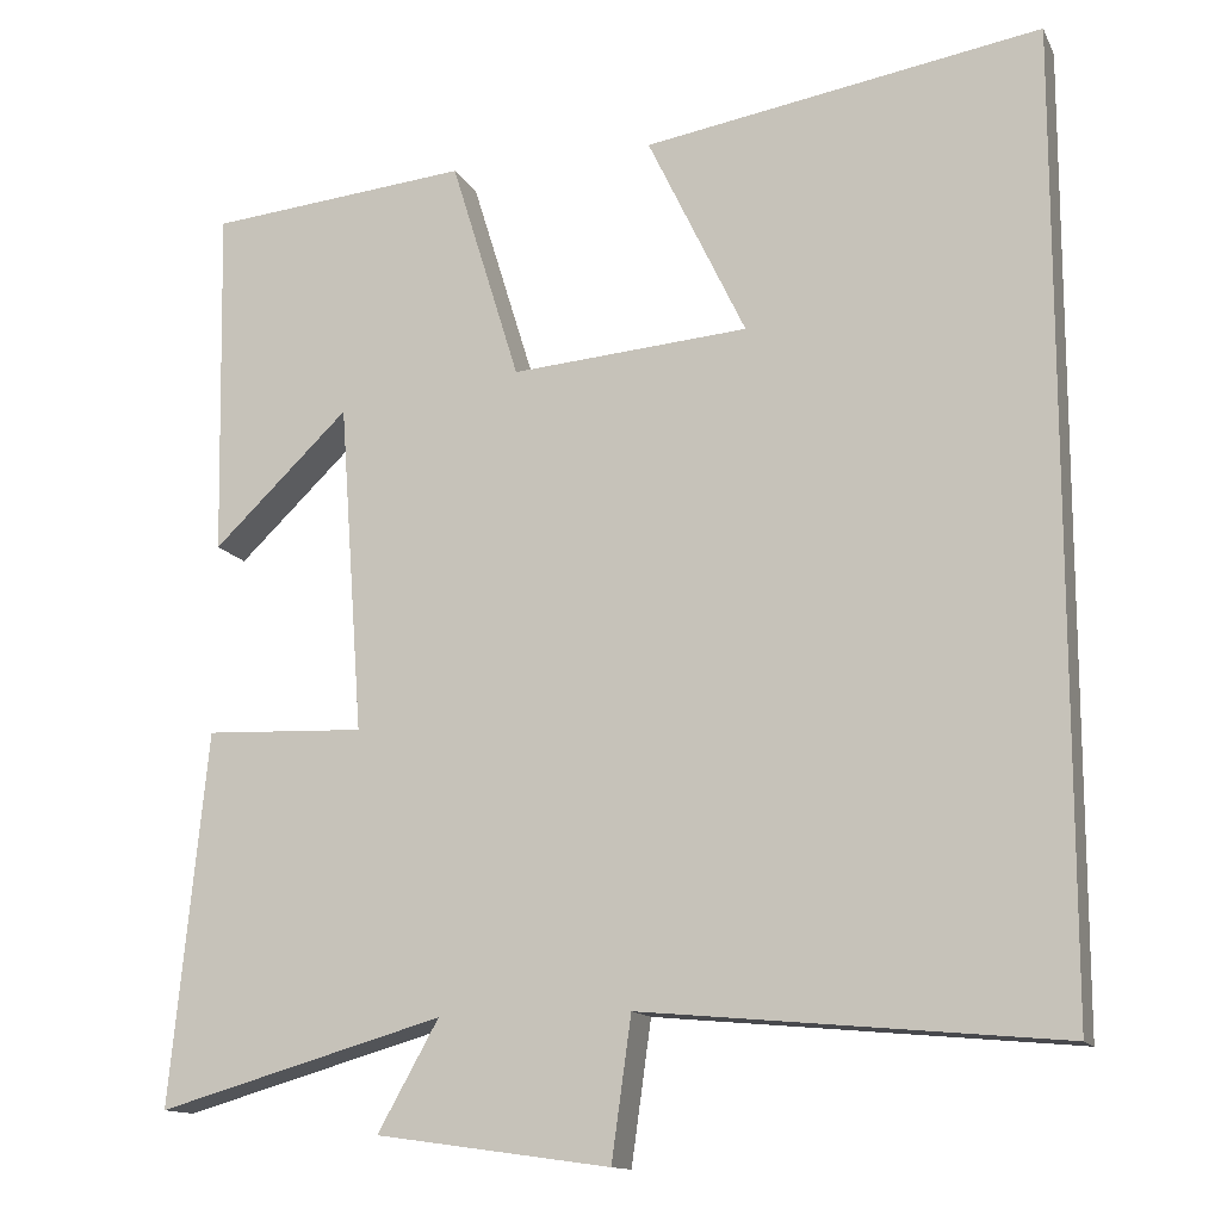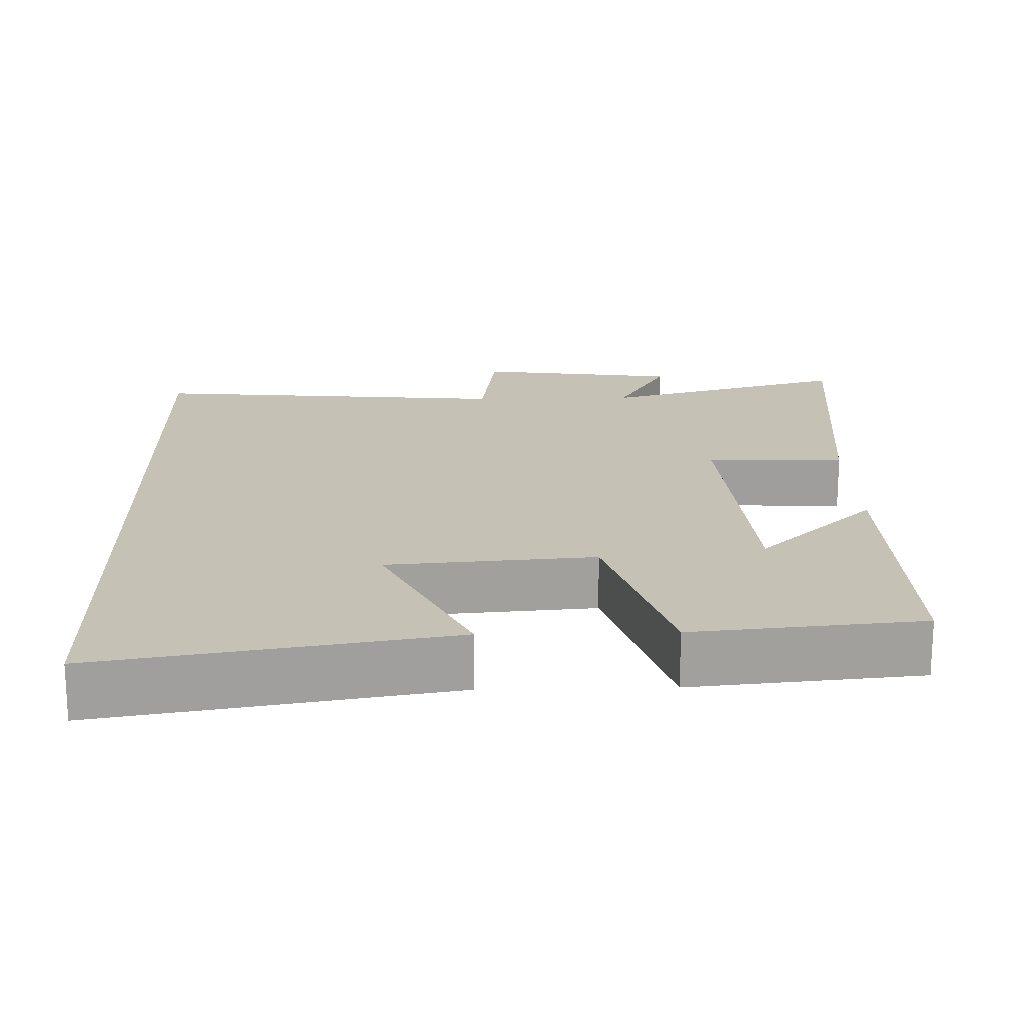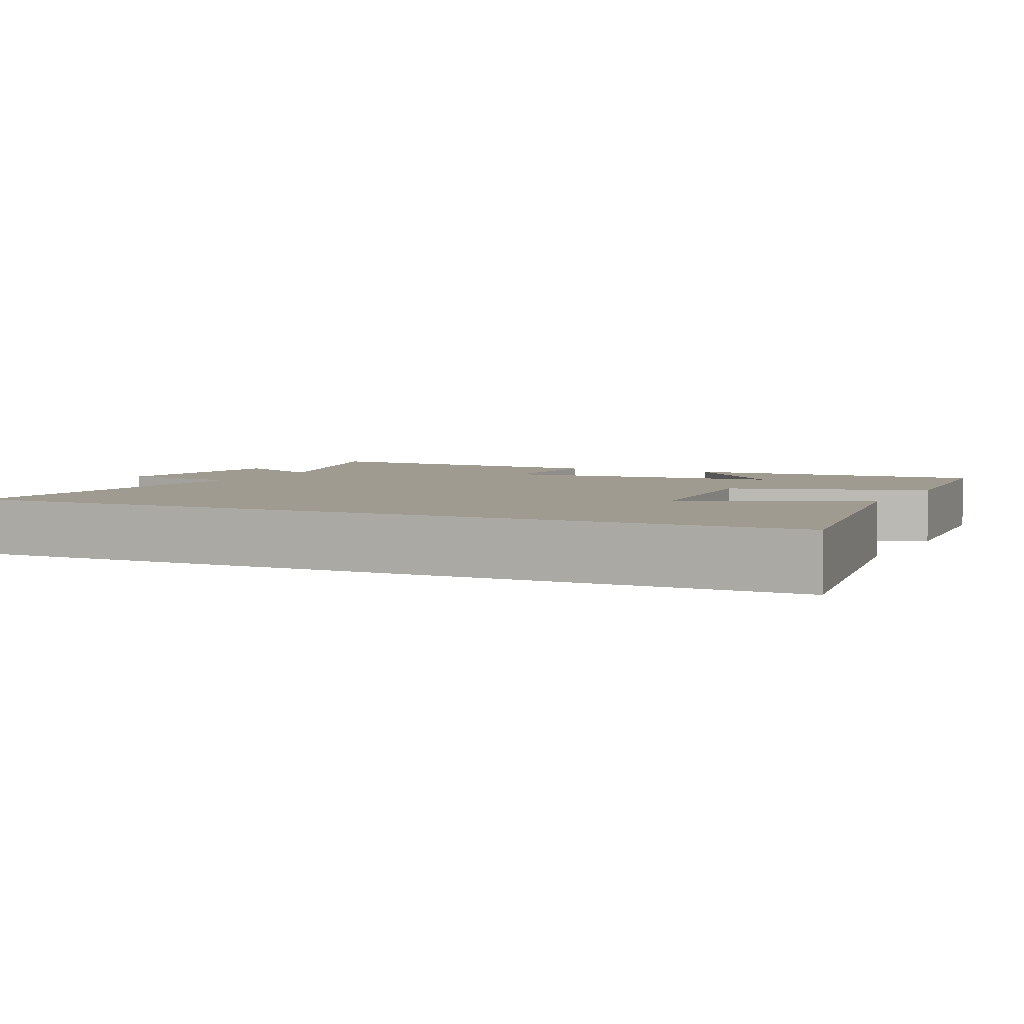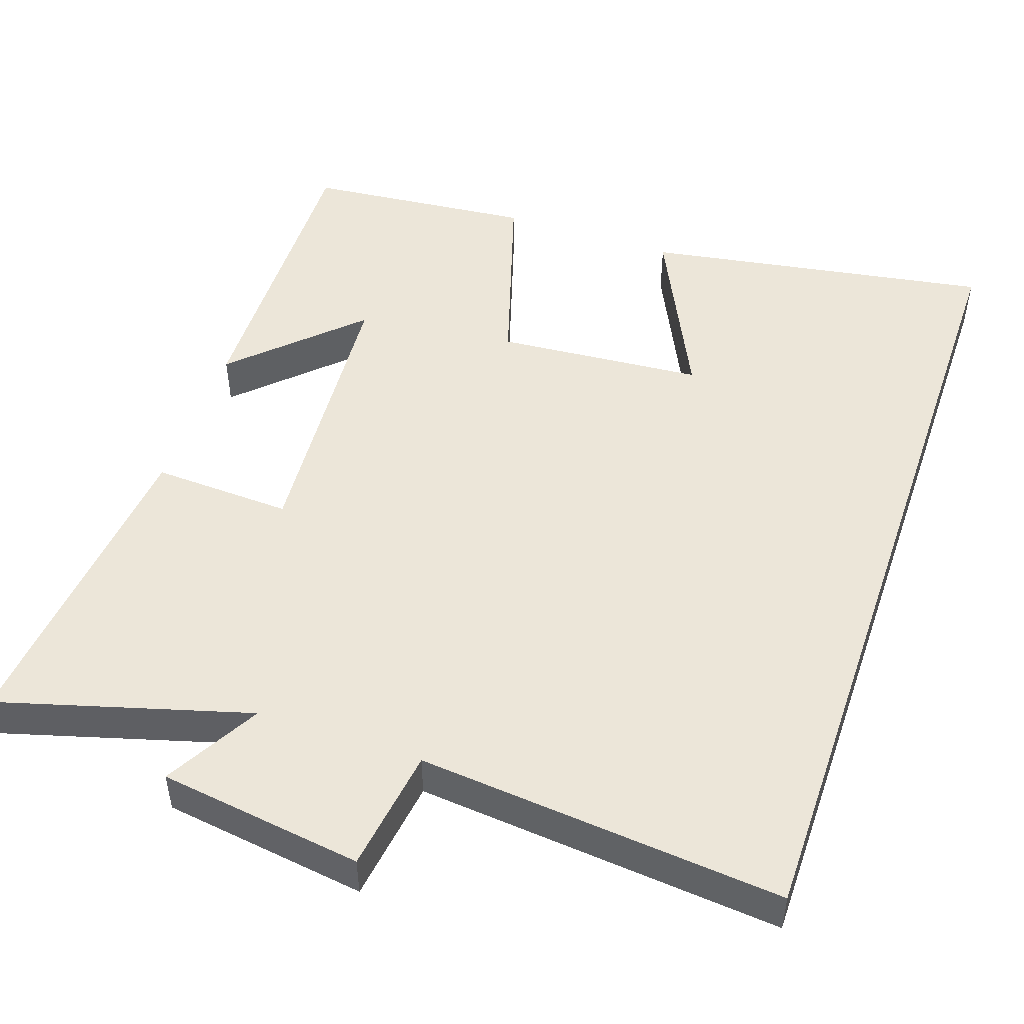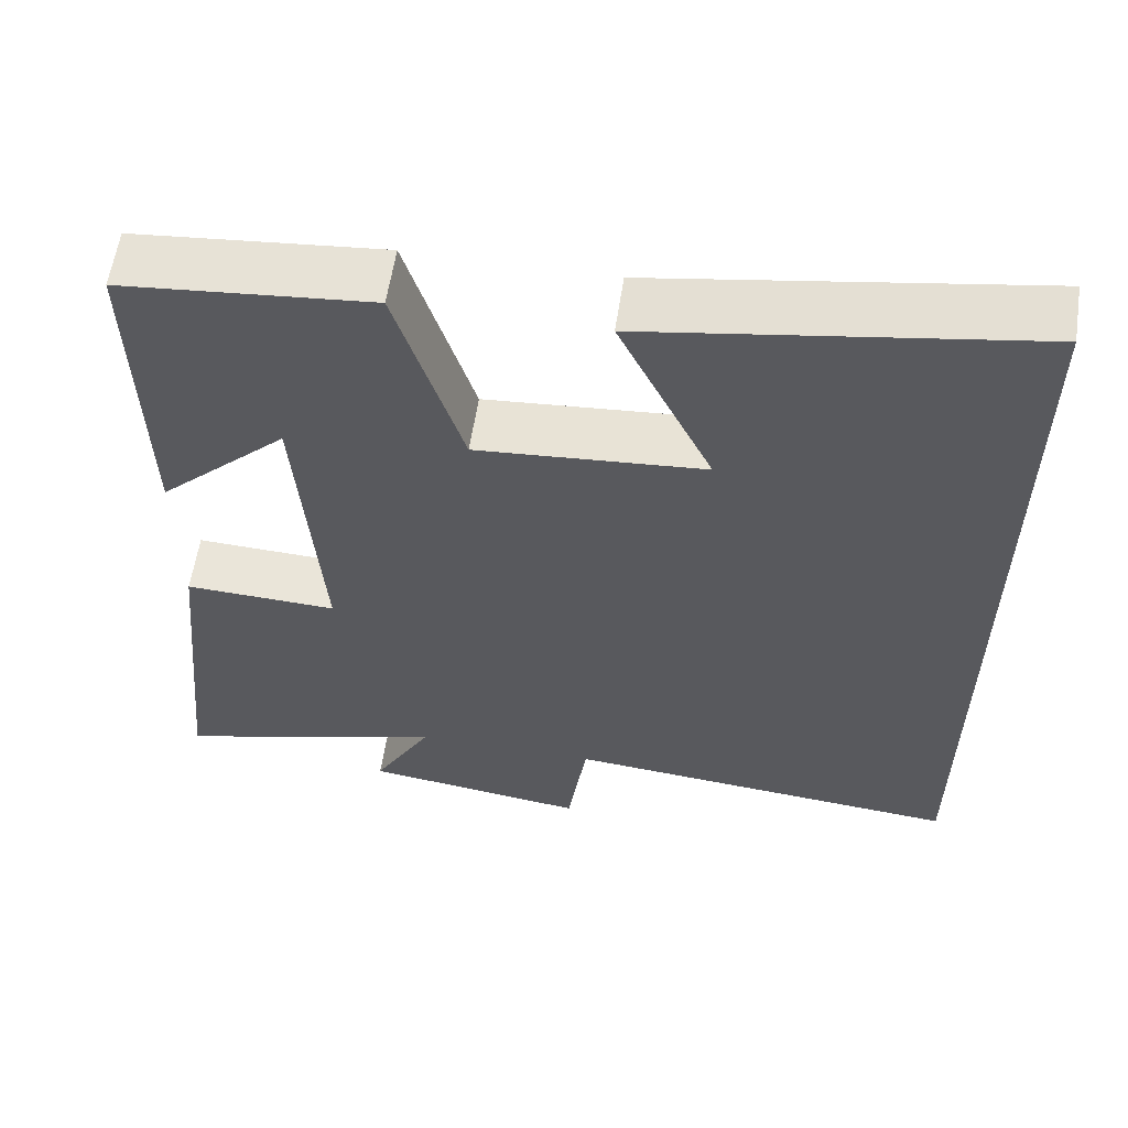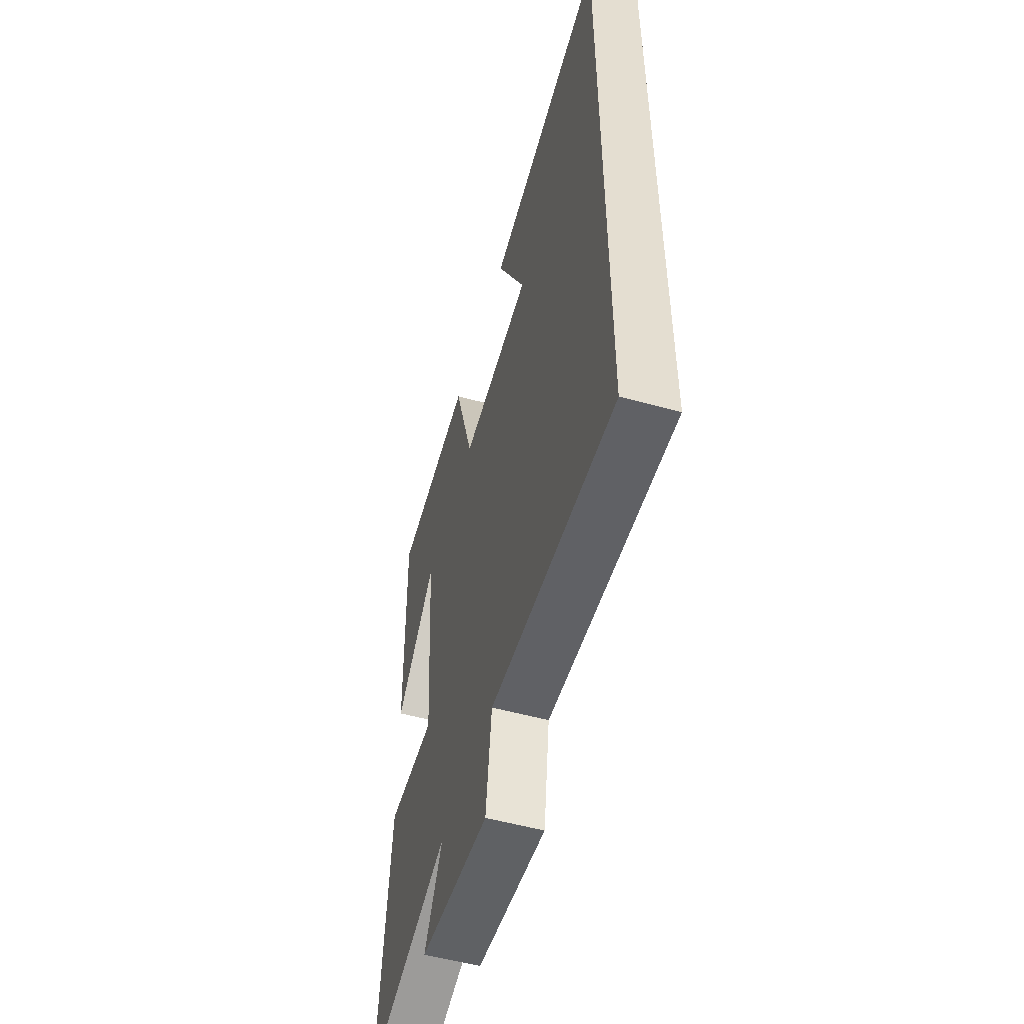
<metadata>
{"format":"obj","ext":"obj","renderer":"f3d","projection":"perspective","resolution":1024,"background":"white","views":[{"elev":-13.6,"azim":-161.5,"up":"+Z"},{"elev":18.8,"azim":-1.5,"up":"+Y"},{"elev":4.2,"azim":-64.3,"up":"+Y"},{"elev":49.3,"azim":-161.1,"up":"+Y"},{"elev":59.2,"azim":-171.4,"up":"+Z"},{"elev":-54.2,"azim":-106.2,"up":"+Z"}]}
</metadata>
<code>
v -0.5 0.07 0.577
v -0.037 0.07 0.5
v -0.151 0.07 0.262
v 0.125 0.07 0.24
v 0.205 0.07 0.5
v 0.508 0.07 0.471
v 0.5 0.07 0.062
v 0.342 0.07 0.214
v 0.314 0.07 -0.17
v 0.5 0.07 -0.162
v 0.543 0.07 -0.595
v 0.21 0.07 -0.5
v 0.281 0.07 -0.627
v 0.009 0.07 -0.665
v -0.014 0.07 -0.5
v -0.5 0.07 -0.545
v -0.5 0 0.577
v -0.037 0 0.5
v -0.151 0 0.262
v 0.125 0 0.24
v 0.205 0 0.5
v 0.508 0 0.471
v 0.5 0 0.062
v 0.342 0 0.214
v 0.314 0 -0.17
v 0.5 0 -0.162
v 0.543 0 -0.595
v 0.21 0 -0.5
v 0.281 0 -0.627
v 0.009 0 -0.665
v -0.014 0 -0.5
v -0.5 0 -0.545
f 15 16 1
f 12 13 14 15
f 12 15 1
f 9 10 11 12
f 8 9 12
f 5 6 7 8
f 4 5 8 12
f 3 4 12
f 1 2 3
f 1 3 12
f 17 32 31
f 31 30 29 28
f 17 31 28
f 28 27 26 25
f 28 25 24
f 24 23 22 21
f 28 24 21 20
f 28 20 19
f 19 18 17
f 28 19 17
f 1 17 18 2
f 2 18 19 3
f 3 19 20 4
f 4 20 21 5
f 5 21 22 6
f 6 22 23 7
f 7 23 24 8
f 8 24 25 9
f 9 25 26 10
f 10 26 27 11
f 11 27 28 12
f 12 28 29 13
f 13 29 30 14
f 14 30 31 15
f 15 31 32 16
f 16 32 17 1

</code>
